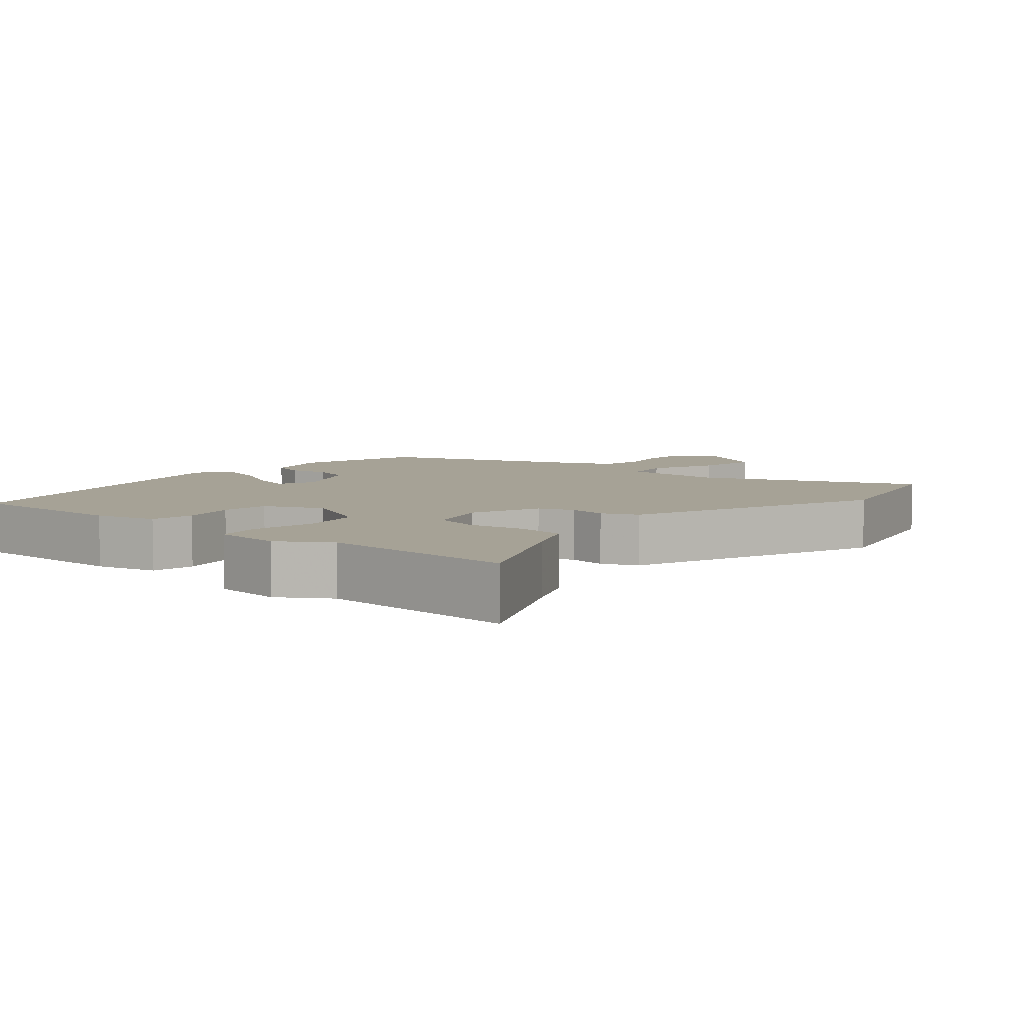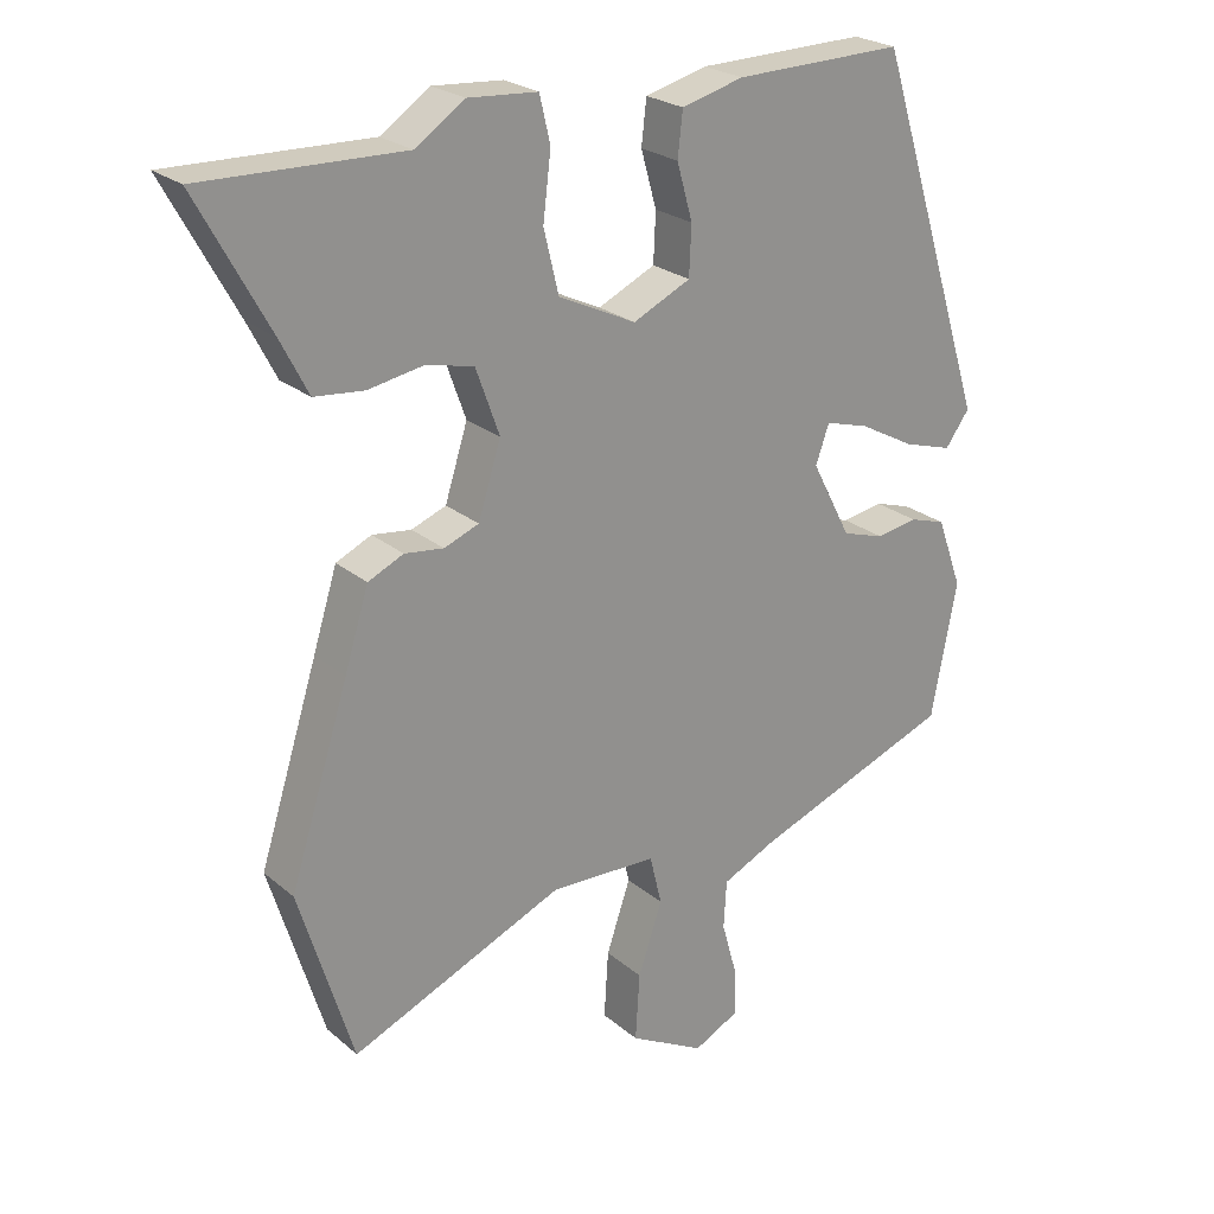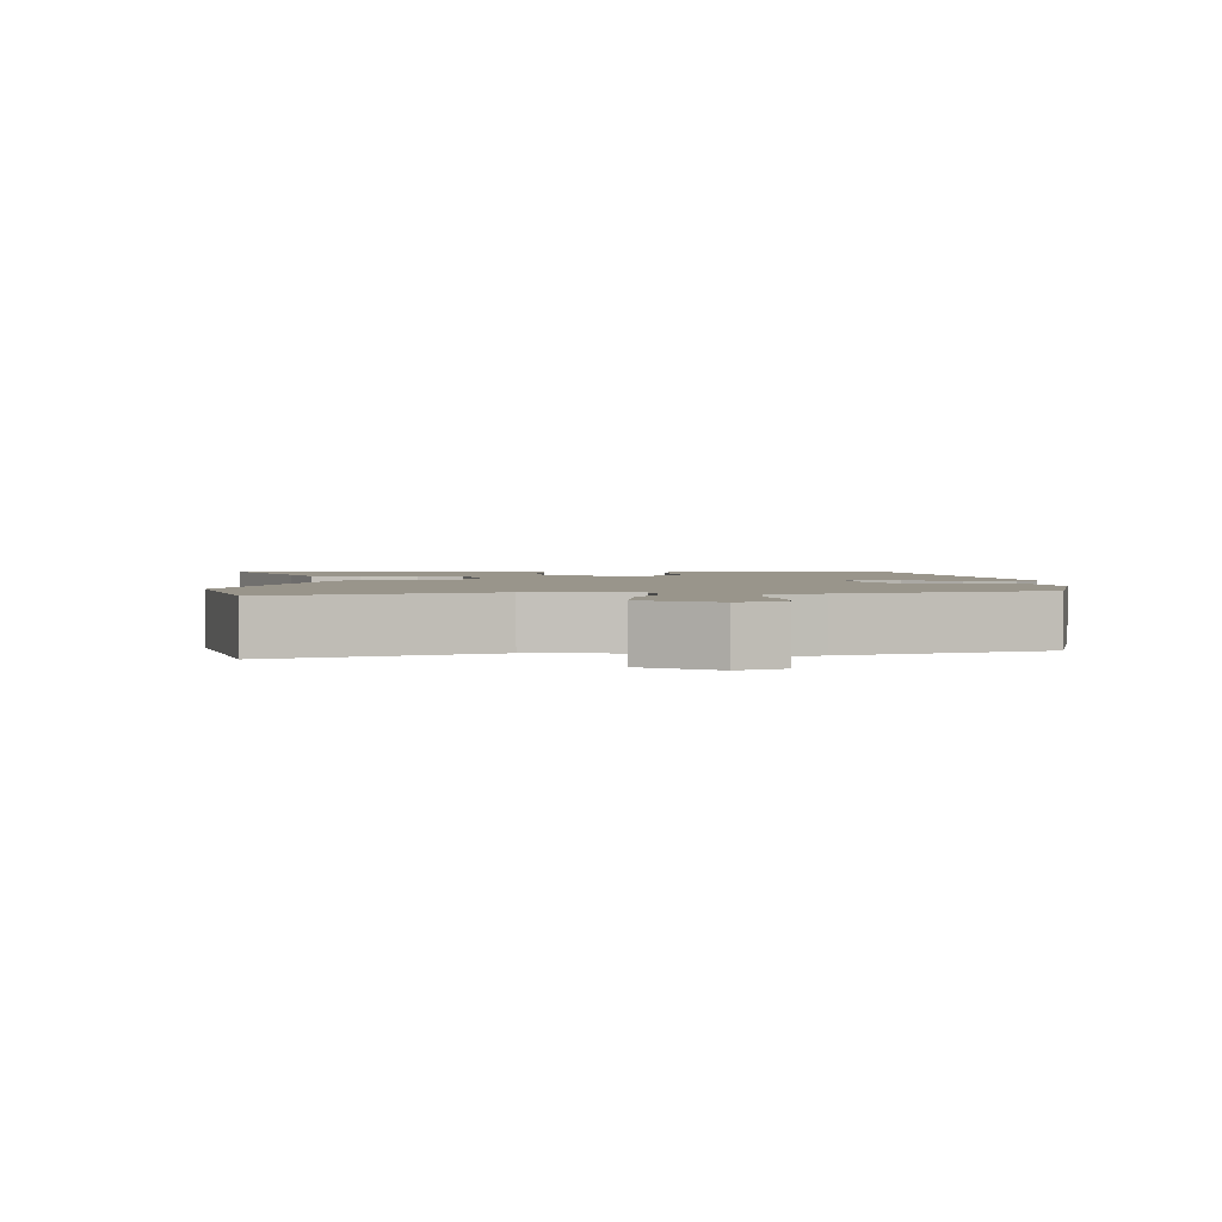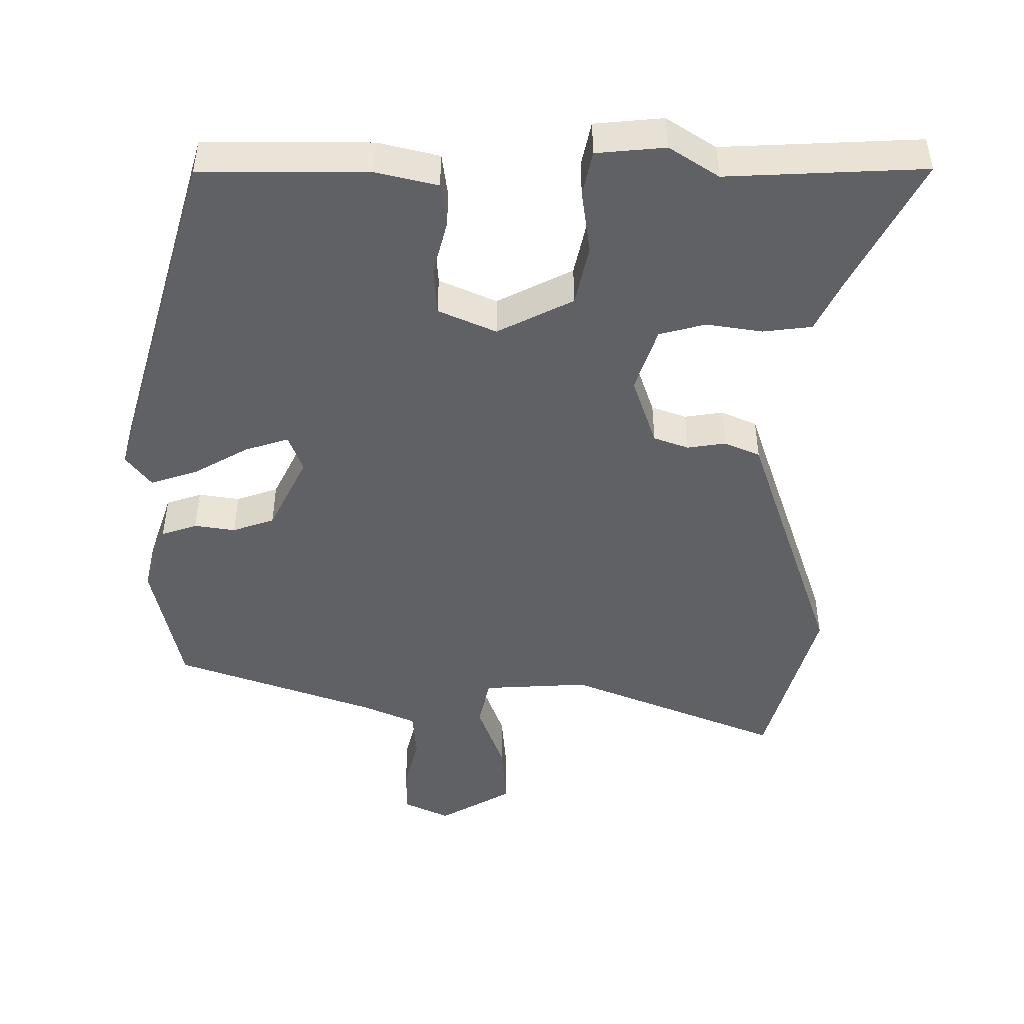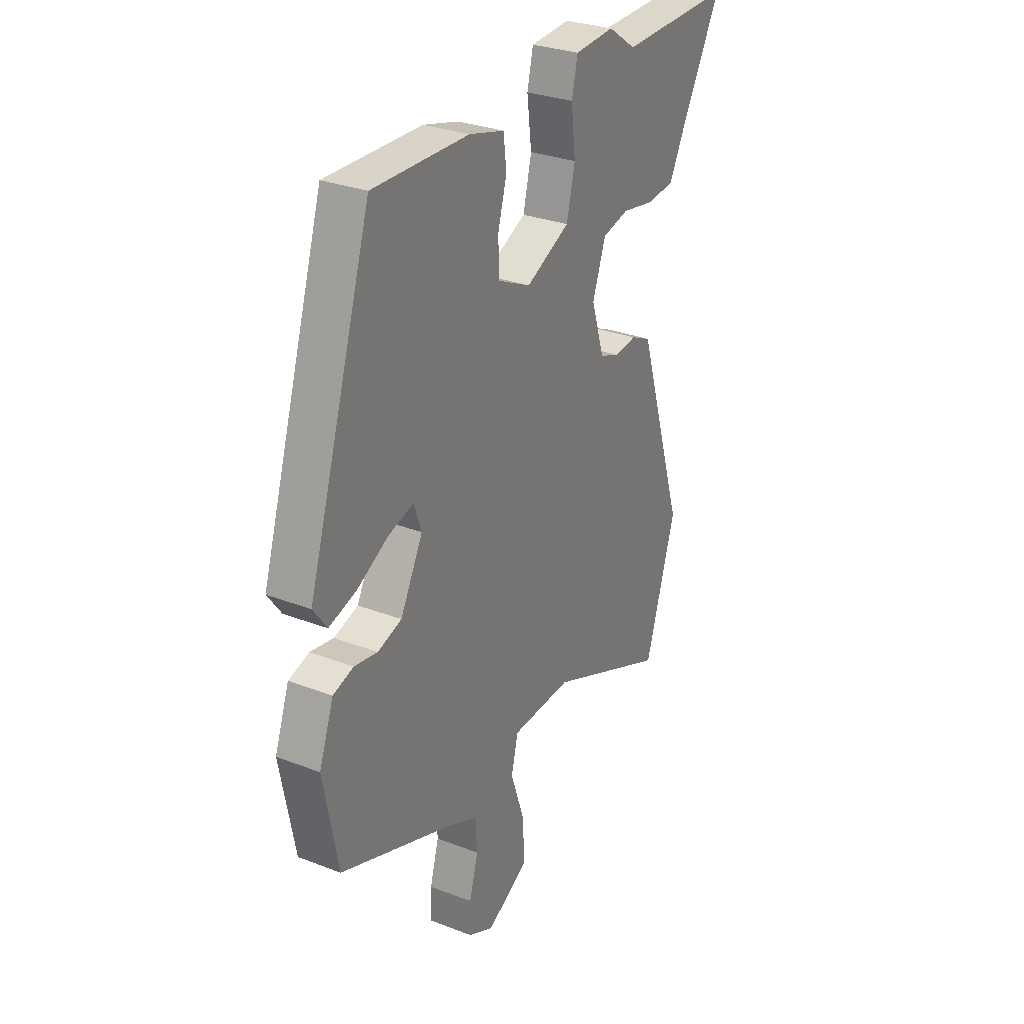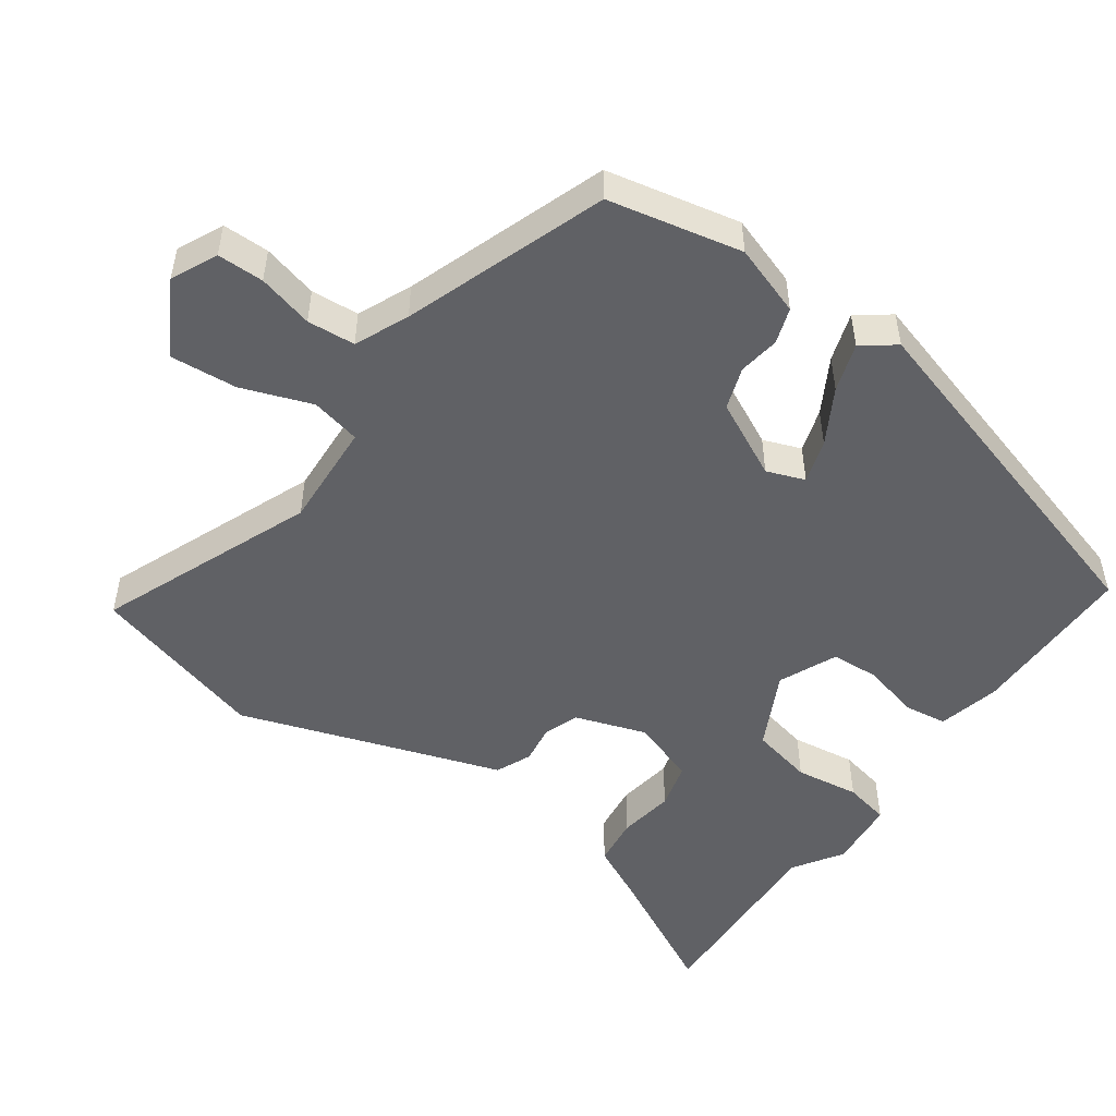
<metadata>
{"format":"obj","ext":"obj","renderer":"f3d","projection":"perspective","resolution":1024,"background":"white","views":[{"elev":6.3,"azim":42.6,"up":"+Y"},{"elev":24.0,"azim":143.6,"up":"+Z"},{"elev":2.2,"azim":-179.6,"up":"+Y"},{"elev":-47.2,"azim":1.1,"up":"+Y"},{"elev":29.5,"azim":-60.3,"up":"+Z"},{"elev":-50.4,"azim":-124.2,"up":"+Y"}]}
</metadata>
<code>
v 0.345 0.07 0.496
v 0.626 0.07 0.503
v 0.525 0.07 0.318
v 0.486 0.07 0.242
v 0.416 0.07 0.235
v 0.337 0.07 0.249
v 0.271 0.07 0.233
v 0.238 0.07 0.141
v 0.27 0.07 0.04
v 0.319 0.07 0.021
v 0.374 0.07 0.028
v 0.424 0.07 0.005
v 0.458 0.07 -0.104
v 0.541 0.07 -0.367
v 0.465 0.07 -0.615
v 0.165 0.07 -0.486
v 0.014 0.07 -0.491
v -0.003 0.07 -0.561
v 0.031 0.07 -0.661
v 0.037 0.07 -0.756
v -0.069 0.07 -0.813
v -0.133 0.07 -0.781
v -0.132 0.07 -0.715
v -0.11 0.07 -0.637
v -0.114 0.07 -0.569
v -0.189 0.07 -0.534
v -0.472 0.07 -0.427
v -0.508 0.07 -0.237
v -0.472 0.07 -0.138
v -0.421 0.07 -0.122
v -0.363 0.07 -0.132
v -0.303 0.07 -0.113
v -0.247 0.07 -0.006
v -0.266 0.07 0.048
v -0.328 0.07 0.03
v -0.406 0.07 -0.012
v -0.475 0.07 -0.033
v -0.509 0.07 0.014
v -0.35 0.07 0.517
v -0.112 0.07 0.512
v -0.025 0.07 0.489
v -0.018 0.07 0.427
v -0.04 0.07 0.349
v -0.037 0.07 0.28
v 0.044 0.07 0.242
v 0.153 0.07 0.294
v 0.174 0.07 0.381
v 0.163 0.07 0.472
v 0.178 0.07 0.536
v 0.276 0.07 0.543
v 0.345 0 0.496
v 0.626 0 0.503
v 0.525 0 0.318
v 0.486 0 0.242
v 0.416 0 0.235
v 0.337 0 0.249
v 0.271 0 0.233
v 0.238 0 0.141
v 0.27 0 0.04
v 0.319 0 0.021
v 0.374 0 0.028
v 0.424 0 0.005
v 0.458 0 -0.104
v 0.541 0 -0.367
v 0.465 0 -0.615
v 0.165 0 -0.486
v 0.014 0 -0.491
v -0.003 0 -0.561
v 0.031 0 -0.661
v 0.037 0 -0.756
v -0.069 0 -0.813
v -0.133 0 -0.781
v -0.132 0 -0.715
v -0.11 0 -0.637
v -0.114 0 -0.569
v -0.189 0 -0.534
v -0.472 0 -0.427
v -0.508 0 -0.237
v -0.472 0 -0.138
v -0.421 0 -0.122
v -0.363 0 -0.132
v -0.303 0 -0.113
v -0.247 0 -0.006
v -0.266 0 0.048
v -0.328 0 0.03
v -0.406 0 -0.012
v -0.475 0 -0.033
v -0.509 0 0.014
v -0.35 0 0.517
v -0.112 0 0.512
v -0.025 0 0.489
v -0.018 0 0.427
v -0.04 0 0.349
v -0.037 0 0.28
v 0.044 0 0.242
v 0.153 0 0.294
v 0.174 0 0.381
v 0.163 0 0.472
v 0.178 0 0.536
v 0.276 0 0.543
f 49 50 1
f 48 49 1
f 47 48 1
f 1 2 3
f 47 1 3
f 46 47 3
f 45 46 3
f 41 42 43
f 40 41 43
f 39 40 43
f 38 39 43
f 37 38 43
f 36 37 43
f 35 36 43
f 34 35 43 44
f 33 34 44 45
f 29 30 31
f 28 29 31
f 27 28 31
f 26 27 31
f 25 26 31 32
f 22 23 24
f 21 22 24
f 20 21 24
f 19 20 24
f 18 19 24
f 17 18 24 25
f 13 14 15 16
f 13 16 17
f 12 13 17
f 11 12 17
f 10 11 17
f 25 32 33
f 17 25 33
f 10 17 33
f 9 10 33
f 3 4 5 6
f 3 6 7
f 45 3 7
f 8 9 33 45
f 7 8 45
f 51 100 99
f 51 99 98
f 51 98 97
f 53 52 51
f 53 51 97
f 53 97 96
f 53 96 95
f 93 92 91
f 93 91 90
f 93 90 89
f 93 89 88
f 93 88 87
f 93 87 86
f 93 86 85
f 94 93 85 84
f 95 94 84 83
f 81 80 79
f 81 79 78
f 81 78 77
f 81 77 76
f 82 81 76 75
f 74 73 72
f 74 72 71
f 74 71 70
f 74 70 69
f 74 69 68
f 75 74 68 67
f 66 65 64 63
f 67 66 63
f 67 63 62
f 67 62 61
f 67 61 60
f 83 82 75
f 83 75 67
f 83 67 60
f 83 60 59
f 56 55 54 53
f 57 56 53
f 57 53 95
f 95 83 59 58
f 95 58 57
f 1 51 52 2
f 2 52 53 3
f 3 53 54 4
f 4 54 55 5
f 5 55 56 6
f 6 56 57 7
f 7 57 58 8
f 8 58 59 9
f 9 59 60 10
f 10 60 61 11
f 11 61 62 12
f 12 62 63 13
f 13 63 64 14
f 14 64 65 15
f 15 65 66 16
f 16 66 67 17
f 17 67 68 18
f 18 68 69 19
f 19 69 70 20
f 20 70 71 21
f 21 71 72 22
f 22 72 73 23
f 23 73 74 24
f 24 74 75 25
f 25 75 76 26
f 26 76 77 27
f 27 77 78 28
f 28 78 79 29
f 29 79 80 30
f 30 80 81 31
f 31 81 82 32
f 32 82 83 33
f 33 83 84 34
f 34 84 85 35
f 35 85 86 36
f 36 86 87 37
f 37 87 88 38
f 38 88 89 39
f 39 89 90 40
f 40 90 91 41
f 41 91 92 42
f 42 92 93 43
f 43 93 94 44
f 44 94 95 45
f 45 95 96 46
f 46 96 97 47
f 47 97 98 48
f 48 98 99 49
f 49 99 100 50
f 50 100 51 1

</code>
